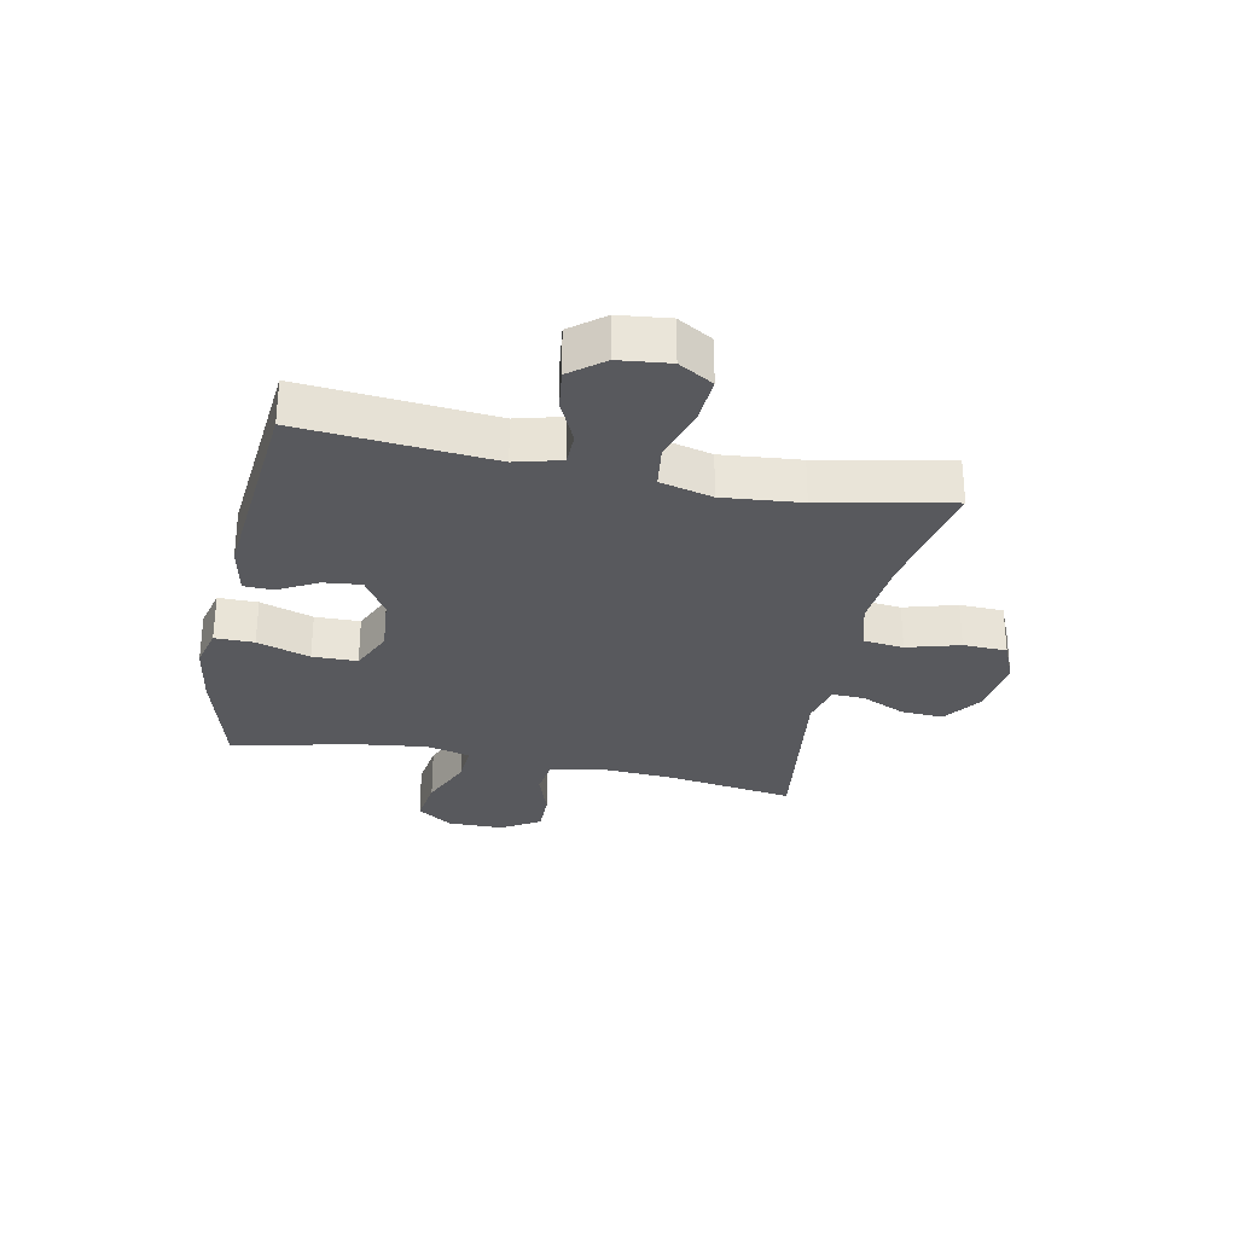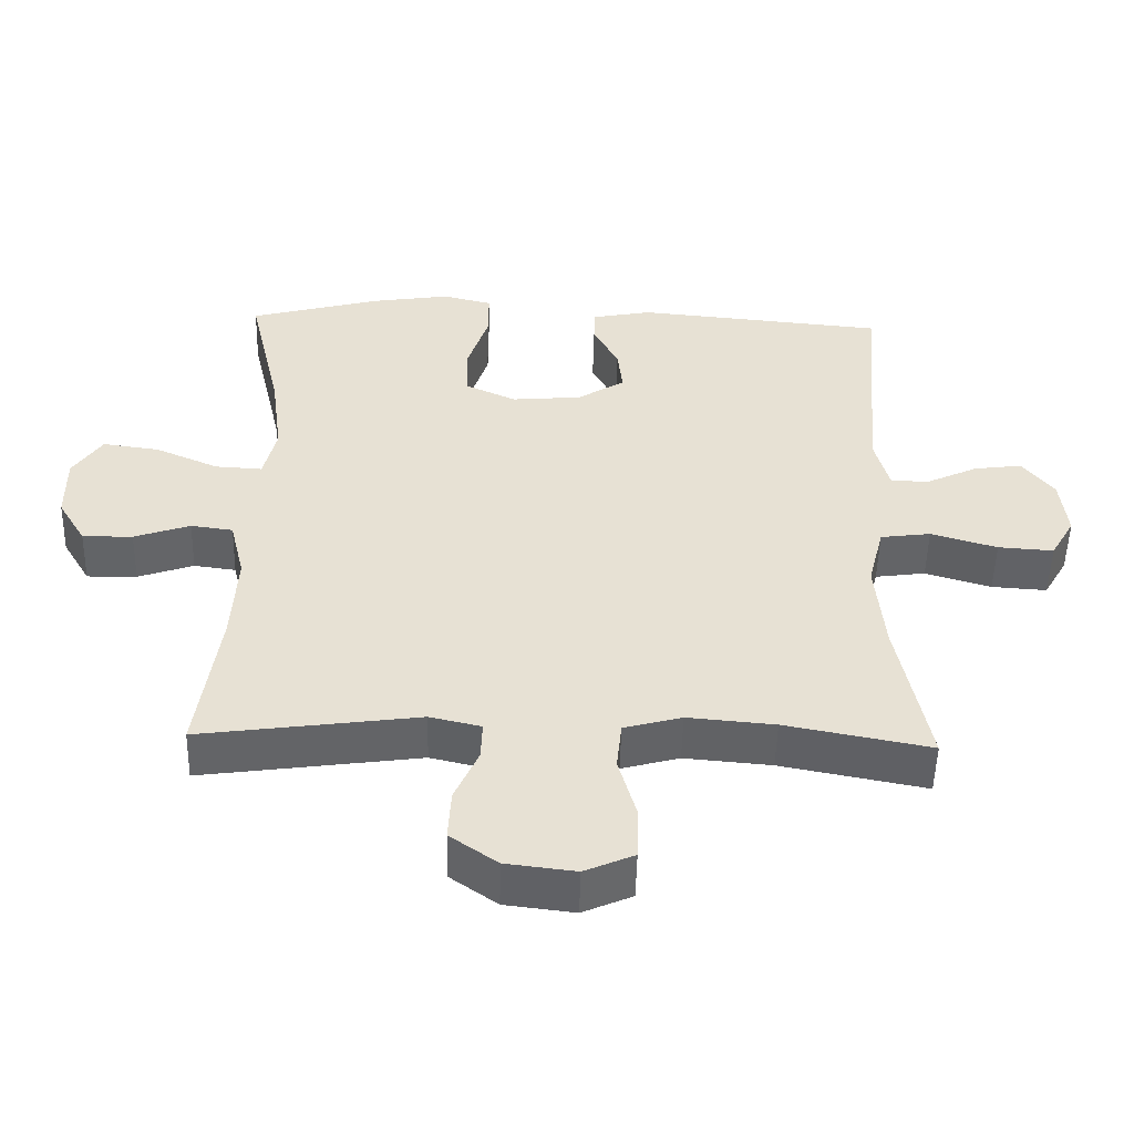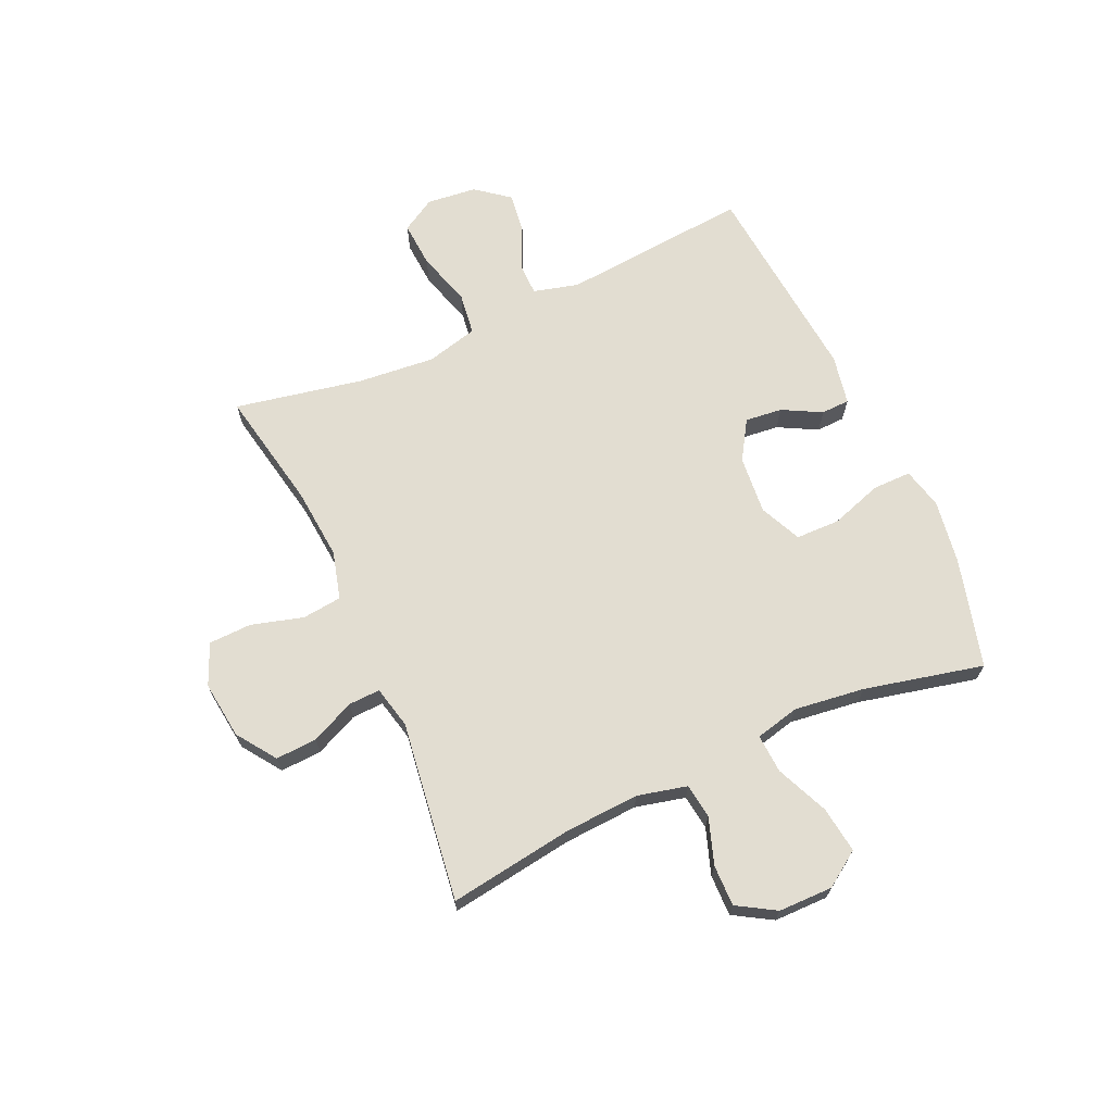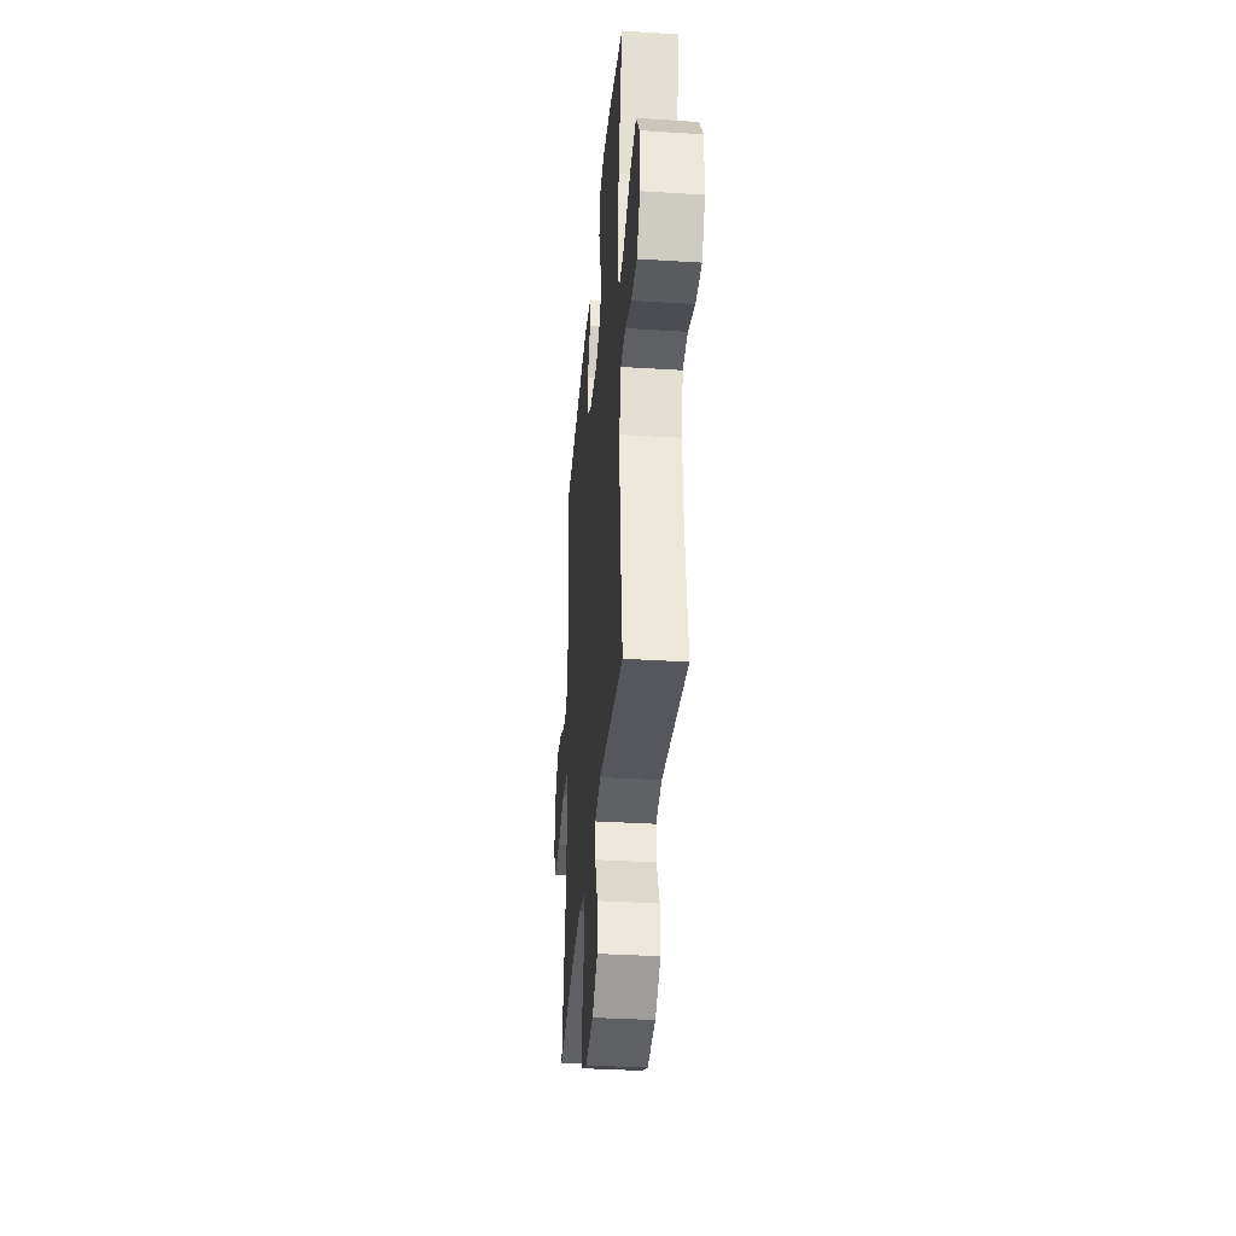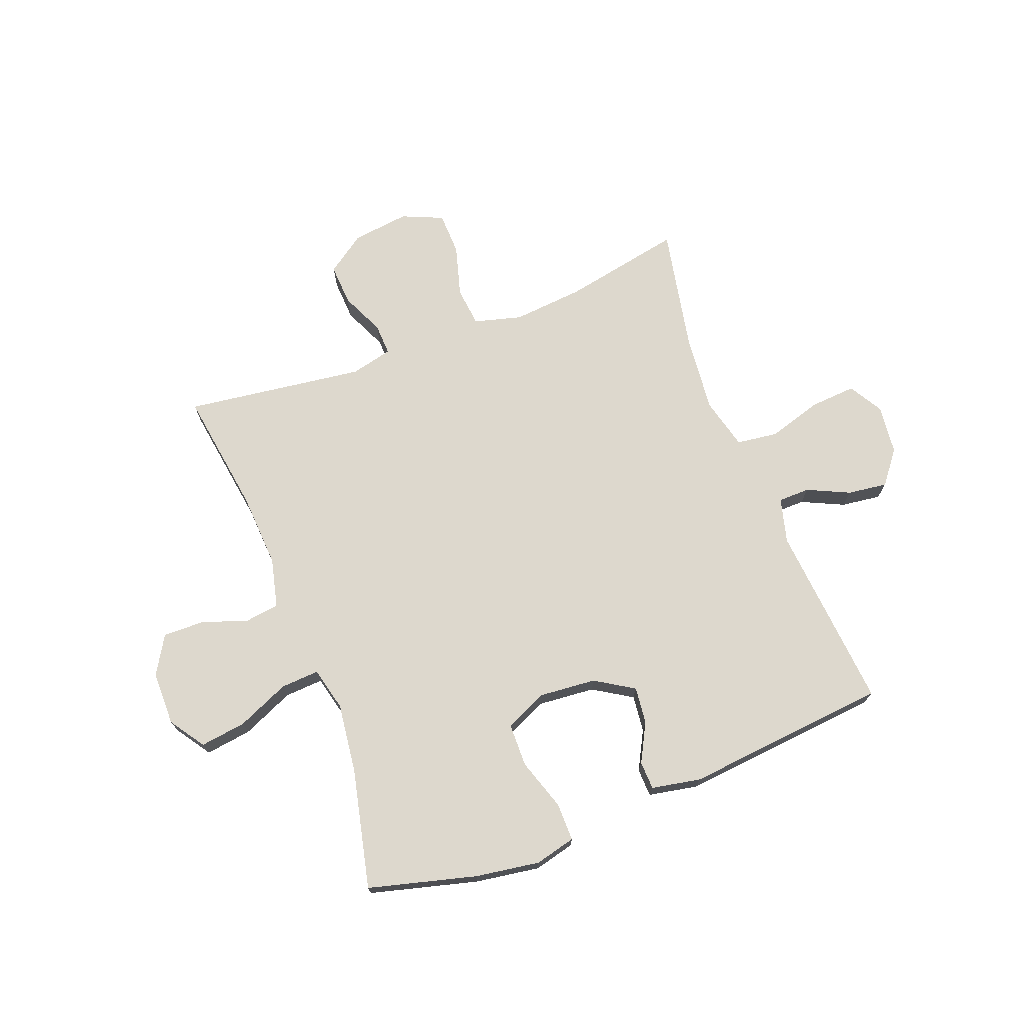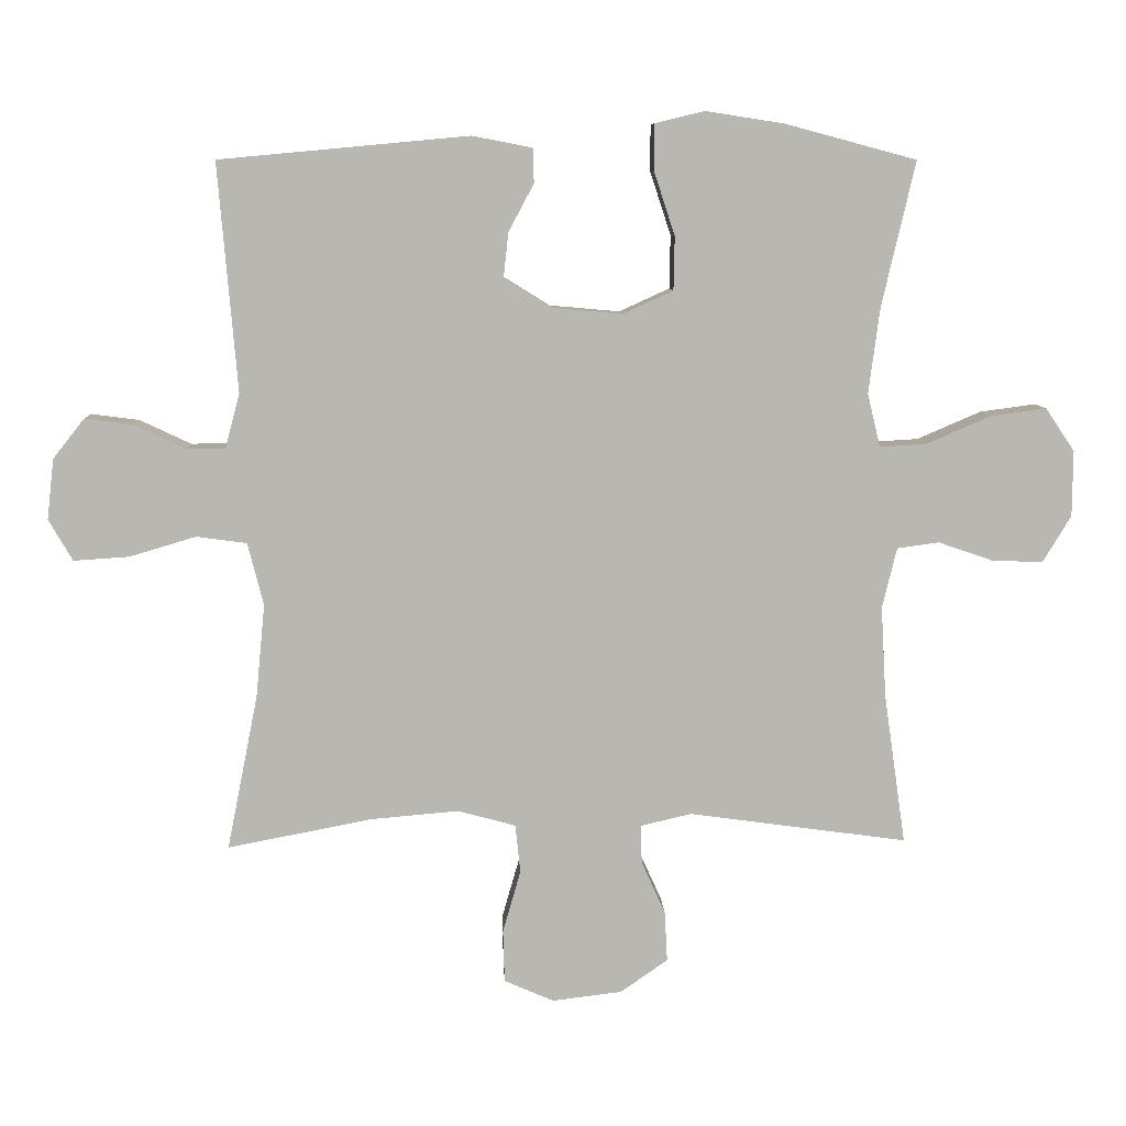
<metadata>
{"format":"obj","ext":"obj","renderer":"f3d","projection":"perspective","resolution":1024,"background":"white","views":[{"elev":-30.0,"azim":78.4,"up":"+Y"},{"elev":-51.0,"azim":-1.4,"up":"+Z"},{"elev":68.4,"azim":-114.4,"up":"+Y"},{"elev":-35.3,"azim":-94.8,"up":"+Z"},{"elev":72.1,"azim":-21.1,"up":"+Y"},{"elev":8.3,"azim":177.6,"up":"+Z"}]}
</metadata>
<code>
o path398
v -0.1791 0.0375 -0.4376
v -0.1046 0.0375 -0.4549
v -0.1066 0.0375 -0.5107
v -0.1413 0.0375 -0.5877
v -0.1452 0.0375 -0.6612
v -0.07611 0.0375 -0.7094
v 0.02537 0.0375 -0.7216
v 0.09768 0.0375 -0.69
v 0.09995 0.0375 -0.6141
v 0.07373 0.0375 -0.5229
v 0.08121 0.0375 -0.4526
v 0.1654 0.0375 -0.4297
v 0.2925 0.0375 -0.4406
v 0.5041 0.0375 -0.4813
v 0.4589 0.0375 -0.2558
v 0.4458 0.0375 -0.1199
v 0.4688 0.0375 -0.02879
v 0.5423 0.0375 -0.01883
v 0.6387 0.0375 -0.0476
v 0.7195 0.0375 -0.05299
v 0.7545 0.0375 0.007141
v 0.7446 0.0375 0.0951
v 0.6987 0.0375 0.1533
v 0.6282 0.0375 0.1439
v 0.5535 0.0375 0.1087
v 0.4974 0.0375 0.1095
v 0.4762 0.0375 0.1889
v 0.5041 0.0375 0.5206
v 0.1409 0.0375 0.5544
v 0.05367 0.0375 0.5375
v 0.05191 0.0375 0.4872
v 0.08863 0.0375 0.4186
v 0.09582 0.0375 0.3532
v 0.02739 0.0375 0.3104
v -0.07519 0.0375 0.3012
v -0.1485 0.0375 0.3347
v -0.15 0.0375 0.4121
v -0.1201 0.0375 0.5036
v -0.1199 0.0375 0.5718
v -0.1921 0.0375 0.5895
v -0.3059 0.0375 0.5718
v -0.4976 0.0375 0.5206
v -0.4488 0.0375 0.3098
v -0.4326 0.0375 0.1853
v -0.4512 0.0375 0.1076
v -0.5196 0.0375 0.1115
v -0.6125 0.0375 0.1517
v -0.6944 0.0375 0.1627
v -0.7366 0.0375 0.1002
v -0.7358 0.0375 0.004545
v -0.6952 0.0375 -0.06292
v -0.6223 0.0375 -0.06153
v -0.5411 0.0375 -0.03349
v -0.4797 0.0375 -0.04171
v -0.4585 0.0375 -0.1295
v -0.4659 0.0375 -0.2616
v -0.4976 0.0375 -0.4813
v -0.1791 -0.0375 -0.4376
v -0.1046 -0.0375 -0.4549
v -0.1066 -0.0375 -0.5107
v -0.1413 -0.0375 -0.5877
v -0.1452 -0.0375 -0.6612
v -0.07611 -0.0375 -0.7094
v 0.02537 -0.0375 -0.7216
v 0.09768 -0.0375 -0.69
v 0.09995 -0.0375 -0.6141
v 0.07373 -0.0375 -0.5229
v 0.08121 -0.0375 -0.4526
v 0.1654 -0.0375 -0.4297
v 0.2925 -0.0375 -0.4406
v 0.5041 -0.0375 -0.4813
v 0.4589 -0.0375 -0.2558
v 0.4458 -0.0375 -0.1199
v 0.4688 -0.0375 -0.02879
v 0.5423 -0.0375 -0.01883
v 0.6387 -0.0375 -0.0476
v 0.7195 -0.0375 -0.05299
v 0.7545 -0.0375 0.007141
v 0.7446 -0.0375 0.0951
v 0.6987 -0.0375 0.1533
v 0.6282 -0.0375 0.1439
v 0.5535 -0.0375 0.1087
v 0.4974 -0.0375 0.1095
v 0.4762 -0.0375 0.1889
v 0.5041 -0.0375 0.5206
v 0.1409 -0.0375 0.5544
v 0.05367 -0.0375 0.5375
v 0.05191 -0.0375 0.4872
v 0.08863 -0.0375 0.4186
v 0.09582 -0.0375 0.3532
v 0.02739 -0.0375 0.3104
v -0.07519 -0.0375 0.3012
v -0.1485 -0.0375 0.3347
v -0.15 -0.0375 0.4121
v -0.1201 -0.0375 0.5036
v -0.1199 -0.0375 0.5718
v -0.1921 -0.0375 0.5895
v -0.3059 -0.0375 0.5718
v -0.4976 -0.0375 0.5206
v -0.4488 -0.0375 0.3098
v -0.4326 -0.0375 0.1853
v -0.4512 -0.0375 0.1076
v -0.5196 -0.0375 0.1115
v -0.6125 -0.0375 0.1517
v -0.6944 -0.0375 0.1627
v -0.7366 -0.0375 0.1002
v -0.7358 -0.0375 0.004545
v -0.6952 -0.0375 -0.06292
v -0.6223 -0.0375 -0.06153
v -0.5411 -0.0375 -0.03349
v -0.4797 -0.0375 -0.04171
v -0.4585 -0.0375 -0.1295
v -0.4659 -0.0375 -0.2616
v -0.4976 -0.0375 -0.4813
v -0.6944 0.0375 0.1627
v -0.6944 0.0375 0.1627
v -0.7366 0.0375 0.1002
v -0.7358 0.0375 0.004545
v -0.6952 0.0375 -0.06292
v -0.6223 0.0375 -0.06153
v -0.6125 0.0375 0.1517
v -0.5411 0.0375 -0.03349
v -0.5196 0.0375 0.1115
v -0.4797 0.0375 -0.04171
v -0.4797 0.0375 -0.04171
v -0.4512 0.0375 0.1076
v -0.4512 0.0375 0.1076
v -0.4659 0.0375 -0.2616
v -0.4976 0.0375 -0.4813
v -0.4976 0.0375 -0.4813
v -0.4585 0.0375 -0.1295
v -0.4976 0.0375 0.5206
v -0.4976 0.0375 0.5206
v -0.4488 0.0375 0.3098
v -0.4326 0.0375 0.1853
v -0.3059 0.0375 0.5718
v -0.1921 0.0375 0.5895
v -0.1791 0.0375 -0.4376
v -0.1199 0.0375 0.5718
v -0.1199 0.0375 0.5718
v -0.1485 0.0375 0.3347
v -0.1485 0.0375 0.3347
v -0.15 0.0375 0.4121
v -0.1046 0.0375 -0.4549
v -0.1046 0.0375 -0.4549
v -0.1201 0.0375 0.5036
v -0.07519 0.0375 0.3012
v -0.1413 0.0375 -0.5877
v -0.1452 0.0375 -0.6612
v -0.07611 0.0375 -0.7094
v -0.1066 0.0375 -0.5107
v 0.02537 0.0375 -0.7216
v 0.02739 0.0375 0.3104
v 0.09768 0.0375 -0.69
v 0.09768 0.0375 -0.69
v 0.09582 0.0375 0.3532
v 0.09582 0.0375 0.3532
v 0.05367 0.0375 0.5375
v 0.05367 0.0375 0.5375
v 0.05191 0.0375 0.4872
v 0.08863 0.0375 0.4186
v 0.1409 0.0375 0.5544
v 0.07373 0.0375 -0.5229
v 0.08121 0.0375 -0.4526
v 0.08121 0.0375 -0.4526
v 0.09995 0.0375 -0.6141
v 0.1654 0.0375 -0.4297
v 0.2925 0.0375 -0.4406
v 0.5041 0.0375 0.5206
v 0.5041 0.0375 0.5206
v 0.4458 0.0375 -0.1199
v 0.4688 0.0375 -0.02879
v 0.4688 0.0375 -0.02879
v 0.4589 0.0375 -0.2558
v 0.4974 0.0375 0.1095
v 0.4974 0.0375 0.1095
v 0.4762 0.0375 0.1889
v 0.5423 0.0375 -0.01883
v 0.5041 0.0375 -0.4813
v 0.5041 0.0375 -0.4813
v 0.5535 0.0375 0.1087
v 0.6387 0.0375 -0.0476
v 0.6282 0.0375 0.1439
v 0.6987 0.0375 0.1533
v 0.7195 0.0375 -0.05299
v 0.7195 0.0375 -0.05299
v 0.7446 0.0375 0.0951
v 0.7545 0.0375 0.007141
v -0.6944 -0.0375 0.1627
v -0.6944 -0.0375 0.1627
v -0.7366 -0.0375 0.1002
v -0.7358 -0.0375 0.004545
v -0.6952 -0.0375 -0.06292
v -0.6223 -0.0375 -0.06153
v -0.6125 -0.0375 0.1517
v -0.5411 -0.0375 -0.03349
v -0.5196 -0.0375 0.1115
v -0.4797 -0.0375 -0.04171
v -0.4797 -0.0375 -0.04171
v -0.4512 -0.0375 0.1076
v -0.4512 -0.0375 0.1076
v -0.4659 -0.0375 -0.2616
v -0.4976 -0.0375 -0.4813
v -0.4976 -0.0375 -0.4813
v -0.4585 -0.0375 -0.1295
v -0.4976 -0.0375 0.5206
v -0.4976 -0.0375 0.5206
v -0.4488 -0.0375 0.3098
v -0.4326 -0.0375 0.1853
v -0.3059 -0.0375 0.5718
v -0.1921 -0.0375 0.5895
v -0.1791 -0.0375 -0.4376
v -0.1199 -0.0375 0.5718
v -0.1199 -0.0375 0.5718
v -0.1485 -0.0375 0.3347
v -0.1485 -0.0375 0.3347
v -0.15 -0.0375 0.4121
v -0.1046 -0.0375 -0.4549
v -0.1046 -0.0375 -0.4549
v -0.1201 -0.0375 0.5036
v -0.07519 -0.0375 0.3012
v -0.1413 -0.0375 -0.5877
v -0.1452 -0.0375 -0.6612
v -0.07611 -0.0375 -0.7094
v -0.1066 -0.0375 -0.5107
v 0.02537 -0.0375 -0.7216
v 0.02739 -0.0375 0.3104
v 0.09768 -0.0375 -0.69
v 0.09768 -0.0375 -0.69
v 0.09582 -0.0375 0.3532
v 0.09582 -0.0375 0.3532
v 0.05367 -0.0375 0.5375
v 0.05367 -0.0375 0.5375
v 0.05191 -0.0375 0.4872
v 0.08863 -0.0375 0.4186
v 0.1409 -0.0375 0.5544
v 0.07373 -0.0375 -0.5229
v 0.08121 -0.0375 -0.4526
v 0.08121 -0.0375 -0.4526
v 0.09995 -0.0375 -0.6141
v 0.1654 -0.0375 -0.4297
v 0.2925 -0.0375 -0.4406
v 0.5041 -0.0375 0.5206
v 0.5041 -0.0375 0.5206
v 0.4458 -0.0375 -0.1199
v 0.4688 -0.0375 -0.02879
v 0.4688 -0.0375 -0.02879
v 0.4589 -0.0375 -0.2558
v 0.4974 -0.0375 0.1095
v 0.4974 -0.0375 0.1095
v 0.4762 -0.0375 0.1889
v 0.5423 -0.0375 -0.01883
v 0.5041 -0.0375 -0.4813
v 0.5041 -0.0375 -0.4813
v 0.5535 -0.0375 0.1087
v 0.6387 -0.0375 -0.0476
v 0.6282 -0.0375 0.1439
v 0.6987 -0.0375 0.1533
v 0.7195 -0.0375 -0.05299
v 0.7195 -0.0375 -0.05299
v 0.7446 -0.0375 0.0951
v 0.7545 -0.0375 0.007141
f 196 195 194
f 212 205 202
f 235 230 243
f 248 241 242
f 237 218 225
f 215 209 221
f 238 218 237
f 197 198 200
f 210 208 217
f 252 256 255
f 249 252 255
f 243 230 251
f 198 205 200
f 198 197 196
f 245 241 248
f 257 256 261
f 262 256 259
f 224 226 240
f 222 237 225
f 192 194 195
f 221 218 238
f 224 222 223
f 227 246 251
f 220 211 217
f 230 227 251
f 211 210 217
f 251 246 249
f 195 196 197
f 221 238 227
f 227 241 245
f 227 238 241
f 209 215 208
f 261 256 262
f 248 242 253
f 227 245 246
f 221 205 212
f 224 240 222
f 192 195 191
f 235 236 234
f 221 209 200
f 189 191 195
f 194 192 193
f 236 235 243
f 234 236 232
f 206 208 210
f 237 222 240
f 257 261 258
f 217 208 215
f 221 212 218
f 200 205 221
f 213 211 220
f 255 256 257
f 249 246 252
f 212 202 203
f 240 226 228
f 116 49 106 190
f 49 50 107 106
f 50 51 108 107
f 51 52 109 108
f 47 48 105 104
f 52 53 110 109
f 46 47 104 103
f 53 125 199 110
f 127 46 103 201
f 56 130 204 113
f 54 55 112 111
f 133 43 100 207
f 55 56 113 112
f 44 45 102 101
f 43 44 101 100
f 41 42 99 98
f 40 41 98 97
f 57 1 58 114
f 140 40 97 214
f 142 37 94 216
f 1 145 219 58
f 38 39 96 95
f 37 38 95 94
f 35 36 93 92
f 4 5 62 61
f 5 6 63 62
f 3 4 61 60
f 2 3 60 59
f 6 7 64 63
f 34 35 92 91
f 7 155 229 64
f 157 34 91 231
f 159 31 88 233
f 31 32 89 88
f 29 30 87 86
f 10 165 239 67
f 9 10 67 66
f 8 9 66 65
f 11 12 69 68
f 32 33 90 89
f 12 13 70 69
f 170 29 86 244
f 16 173 247 73
f 15 16 73 72
f 176 27 84 250
f 17 18 75 74
f 180 15 72 254
f 13 14 71 70
f 27 28 85 84
f 25 26 83 82
f 18 19 76 75
f 24 25 82 81
f 23 24 81 80
f 19 186 260 76
f 22 23 80 79
f 21 22 79 78
f 20 21 78 77
f 122 120 121
f 138 128 131
f 161 169 156
f 174 168 167
f 163 151 144
f 141 147 135
f 164 163 144
f 123 126 124
f 136 143 134
f 178 181 182
f 175 181 178
f 169 177 156
f 124 126 131
f 124 122 123
f 171 174 167
f 183 187 182
f 188 185 182
f 150 166 152
f 148 151 163
f 118 121 120
f 147 164 144
f 150 149 148
f 153 177 172
f 146 143 137
f 156 177 153
f 137 143 136
f 177 175 172
f 121 123 122
f 147 153 164
f 153 171 167
f 153 167 164
f 135 134 141
f 187 188 182
f 174 179 168
f 153 172 171
f 147 138 131
f 150 148 166
f 118 117 121
f 161 160 162
f 147 126 135
f 115 121 117
f 120 119 118
f 162 169 161
f 160 158 162
f 132 136 134
f 163 166 148
f 183 184 187
f 143 141 134
f 147 144 138
f 126 147 131
f 139 146 137
f 181 183 182
f 175 178 172
f 138 129 128
f 166 154 152

</code>
